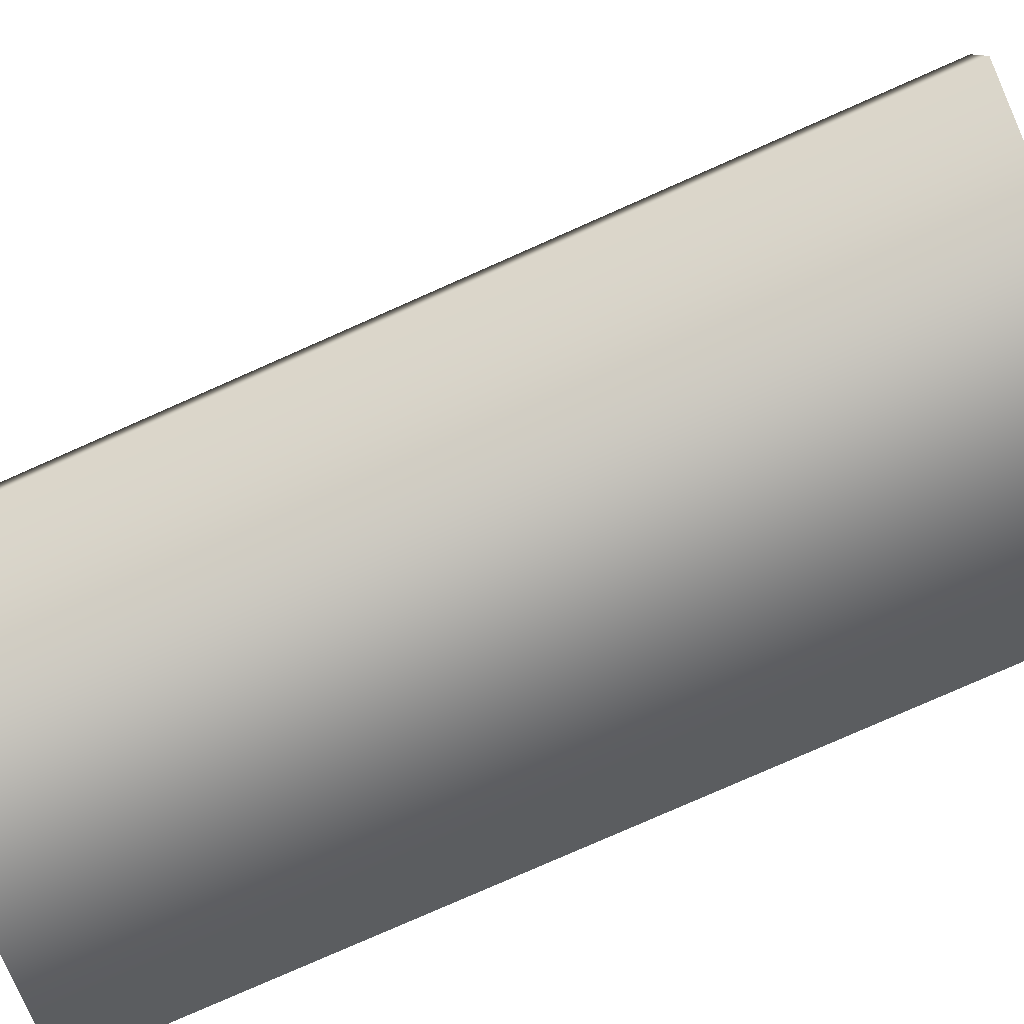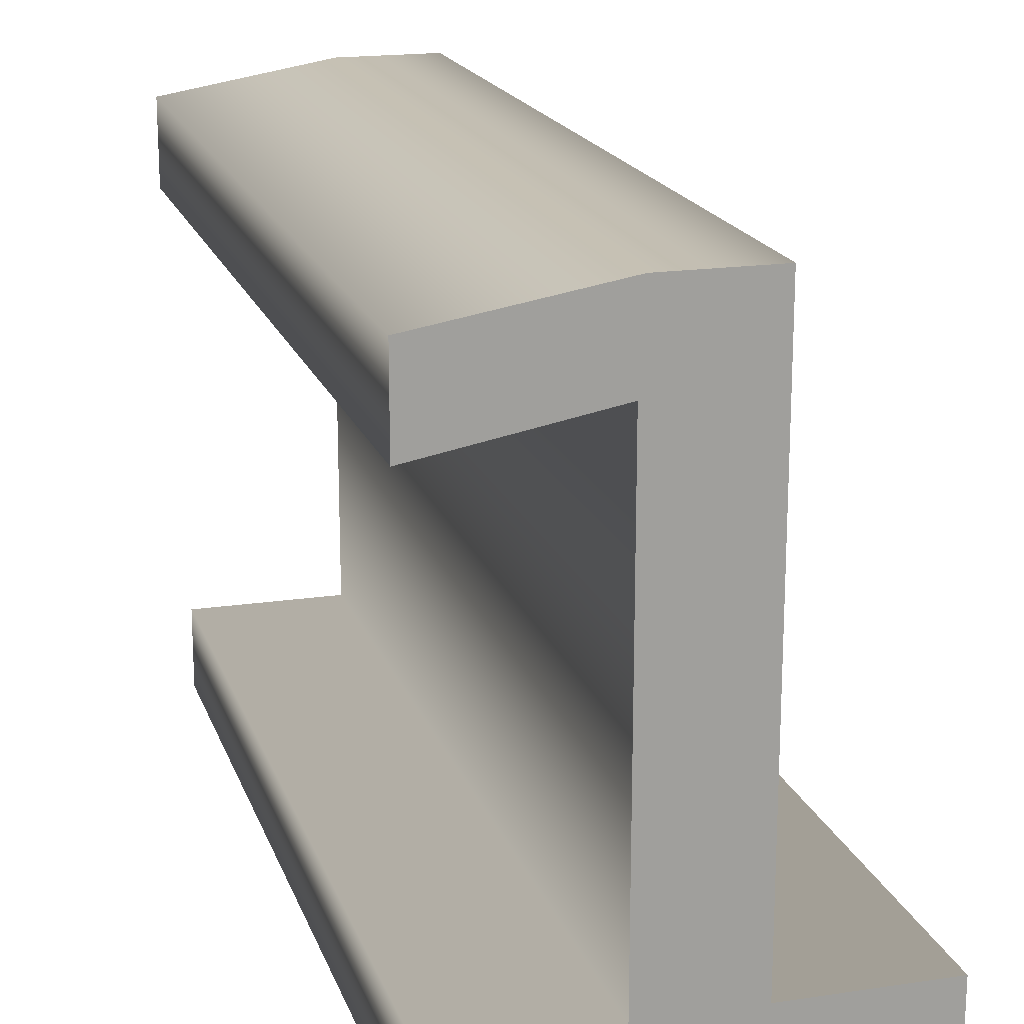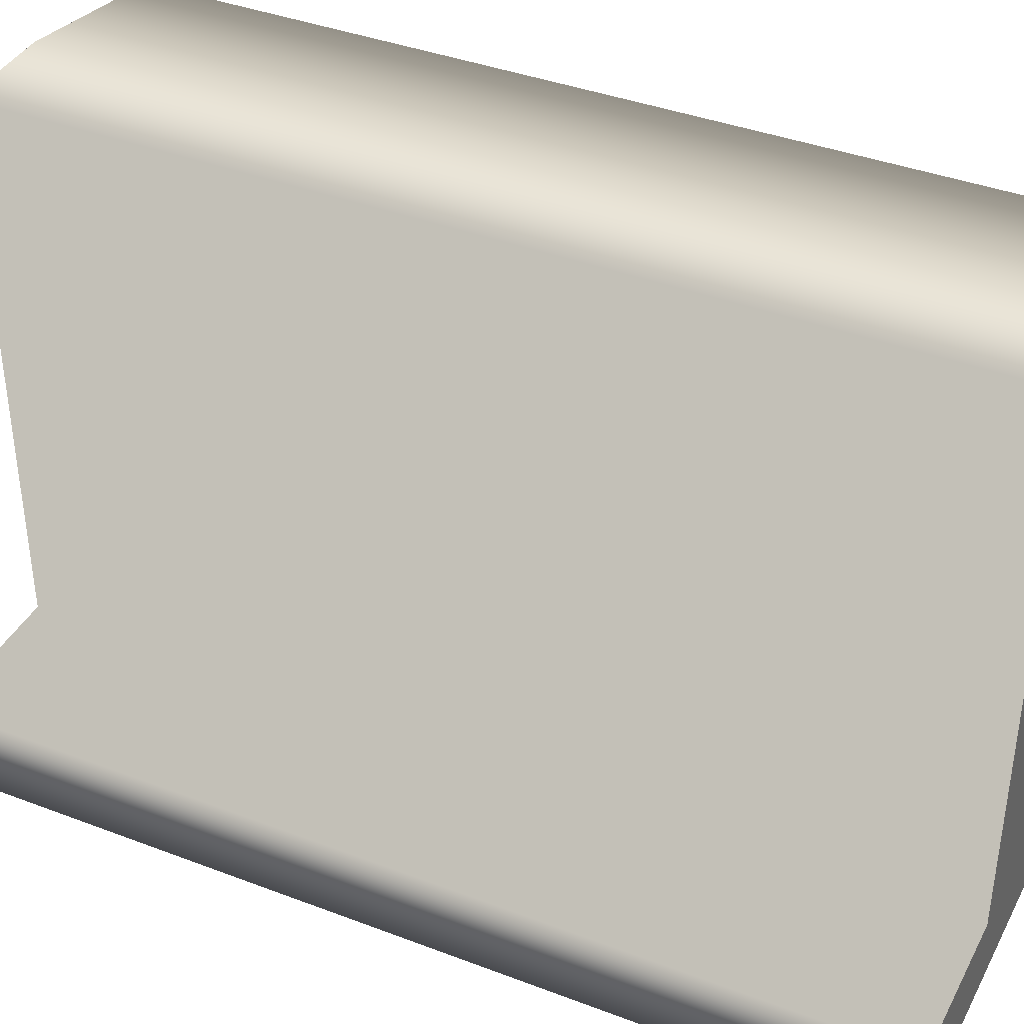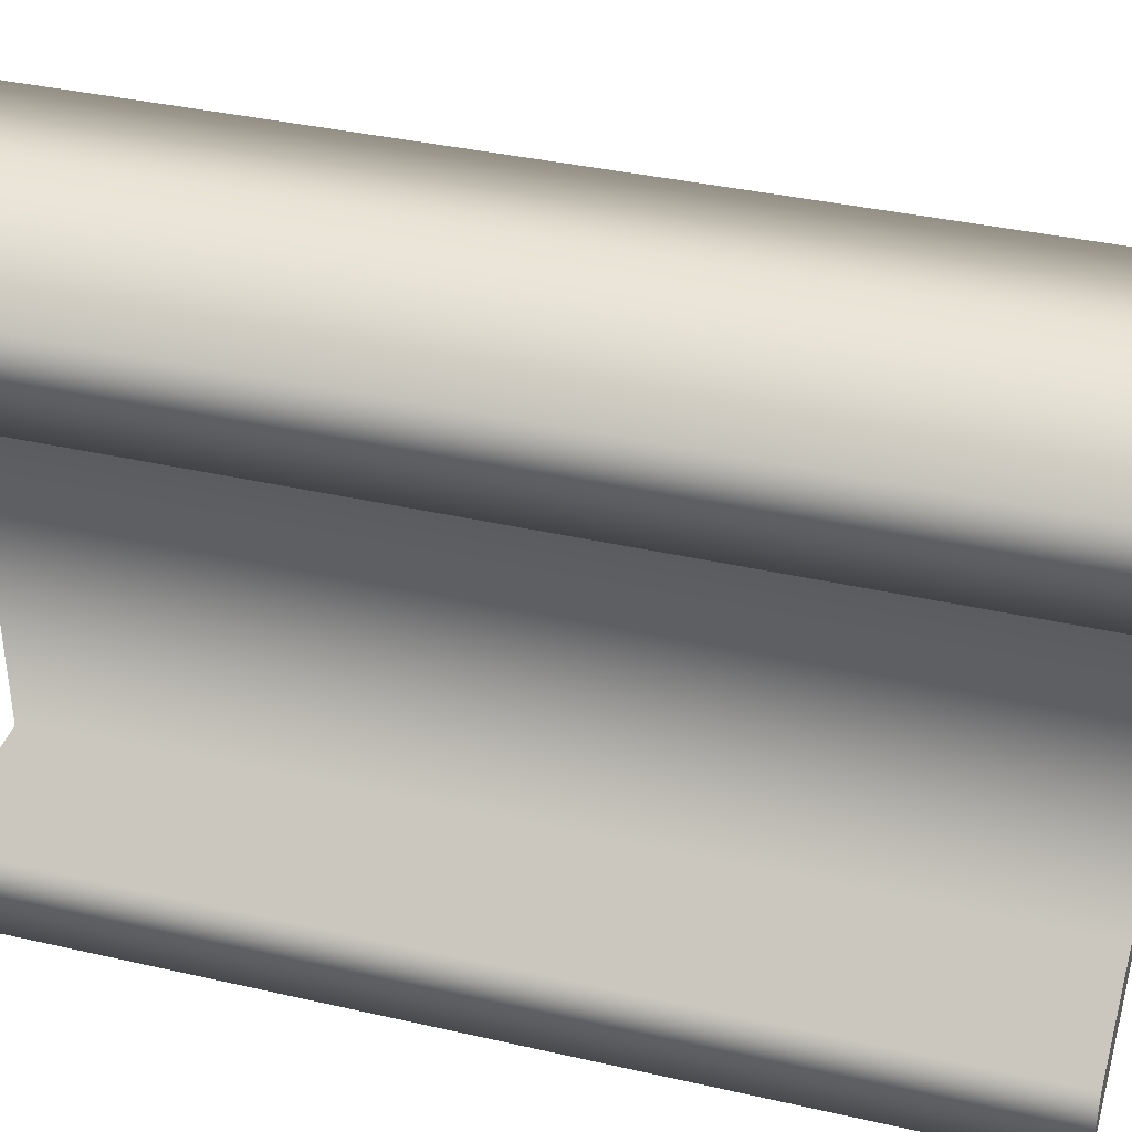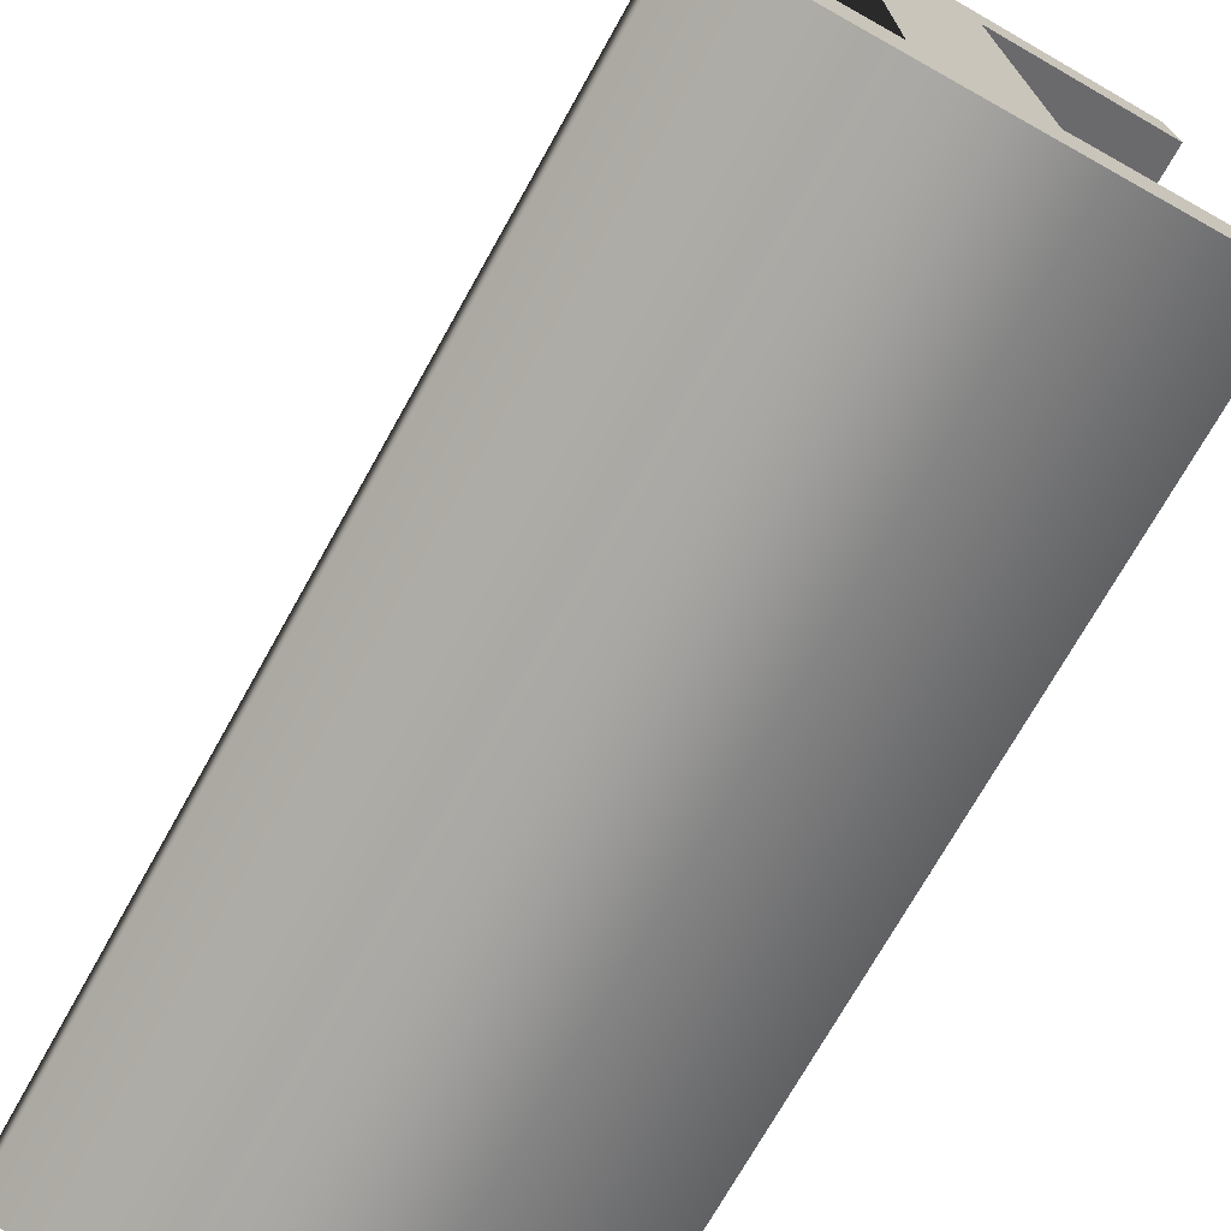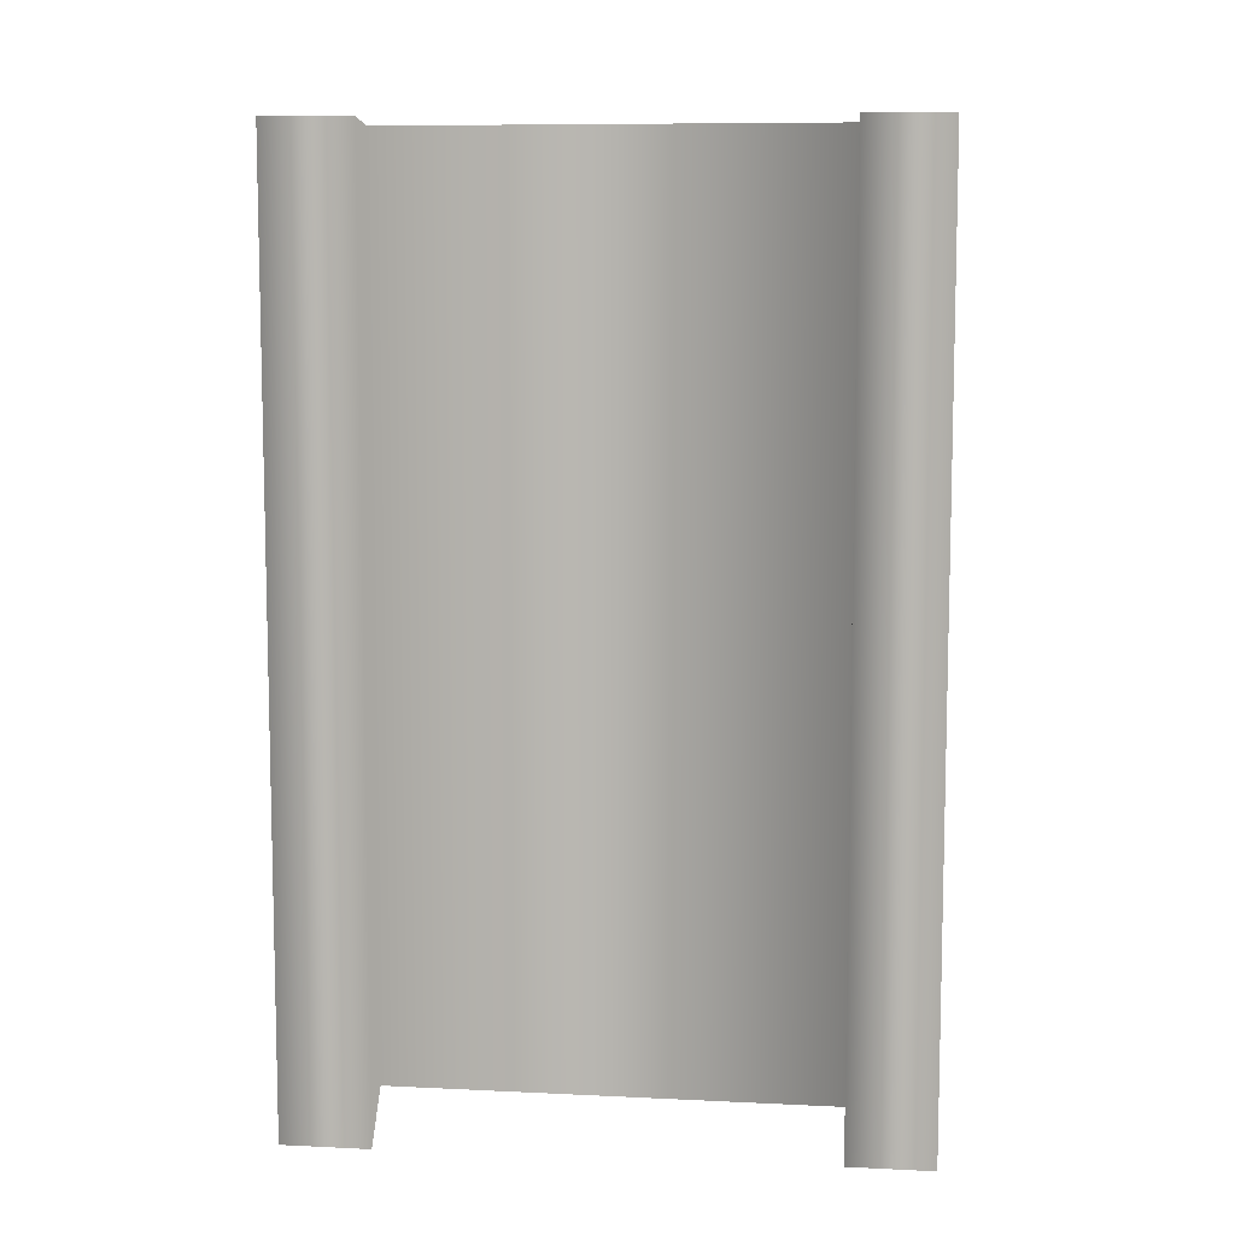
<metadata>
{"format":"obj","ext":"obj","renderer":"f3d","projection":"perspective","resolution":1024,"background":"white","views":[{"elev":-79.7,"azim":113.8,"up":"+Y"},{"elev":18.3,"azim":-16.1,"up":"+Y"},{"elev":39.1,"azim":115.5,"up":"+Y"},{"elev":37.5,"azim":-73.7,"up":"+Y"},{"elev":-72.1,"azim":150.8,"up":"+Y"},{"elev":8.6,"azim":-82.4,"up":"+Z"}]}
</metadata>
<code>
o 1_Superscript_Text.004
v -0.1717 0.5551 0.3949
v 0.05461 0.5791 0.3949
v -0.02987 0.5791 0.3949
v -0.03418 0.5088 0.3949
v 0.05461 0.1321 0.3949
v -0.1717 0.4836 0.3949
v -0.03418 0.1321 0.3949
v -0.16 0.06427 0.3949
v -0.16 0.1321 0.3949
v 0.181 0.1321 0.3949
v 0.181 0.06427 0.3949
v -0.16 0.06427 0.3949
v -0.16 0.1321 0.3949
v -0.16 0.1321 -0.3631
v -0.16 0.06427 -0.3631
v -0.03418 0.1321 0.3949
v -0.03418 0.1321 -0.3631
v -0.03418 0.5088 0.3949
v -0.03418 0.5088 -0.3631
v -0.1717 0.4836 0.3949
v -0.1717 0.4836 -0.3631
v -0.1717 0.5551 0.3949
v -0.1717 0.5551 -0.3631
v -0.02987 0.5791 0.3949
v -0.02987 0.5791 -0.3631
v 0.05461 0.5791 0.3949
v 0.05461 0.5791 -0.3631
v 0.05461 0.1321 0.3949
v 0.05461 0.1321 -0.3631
v 0.181 0.1321 0.3949
v 0.181 0.1321 -0.3631
v 0.181 0.06427 0.3949
v 0.181 0.06427 -0.3631
v 0.05461 0.5791 -0.3631
v -0.1717 0.5551 -0.3631
v -0.02987 0.5791 -0.3631
v -0.03418 0.5088 -0.3631
v 0.05461 0.1321 -0.3631
v -0.1717 0.4836 -0.3631
v -0.03418 0.1321 -0.3631
v -0.16 0.06427 -0.3631
v -0.16 0.1321 -0.3631
v 0.181 0.1321 -0.3631
v 0.181 0.06427 -0.3631
f 1 2 3
f 1 4 2
f 4 5 2
f 6 4 1
f 7 5 4
f 8 7 9
f 8 5 7
f 8 10 5
f 8 11 10
f 34 35 36
f 37 35 34
f 38 37 34
f 37 39 35
f 38 40 37
f 40 41 42
f 38 41 40
f 43 41 38
f 44 41 43
f 13 15 12
f 16 14 13
f 18 17 16
f 20 19 18
f 22 21 20
f 24 23 22
f 26 25 24
f 28 27 26
f 30 29 28
f 32 31 30
f 12 33 32
f 13 14 15
f 16 17 14
f 18 19 17
f 20 21 19
f 22 23 21
f 24 25 23
f 26 27 25
f 28 29 27
f 30 31 29
f 32 33 31
f 12 15 33

</code>
